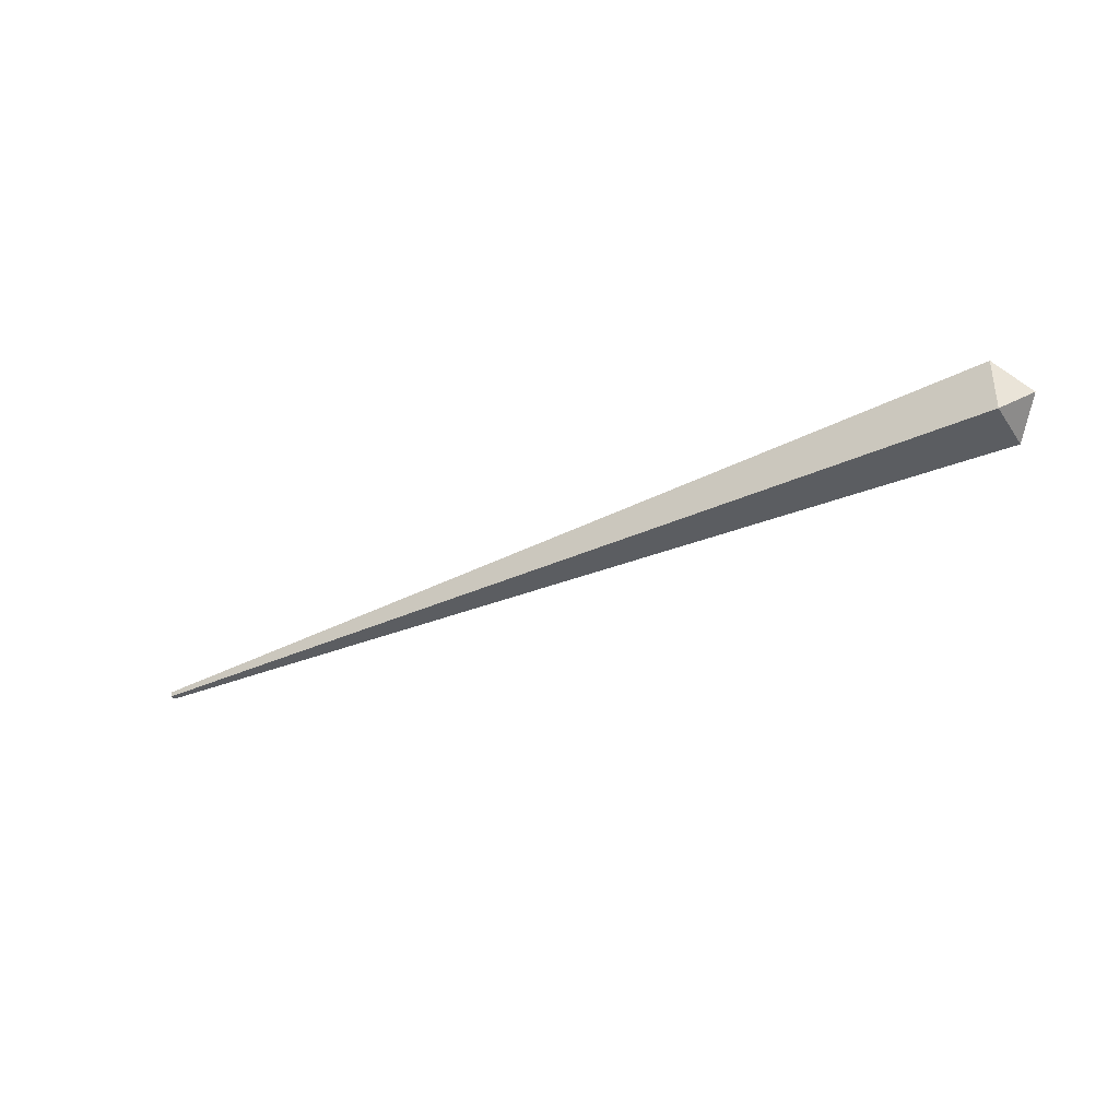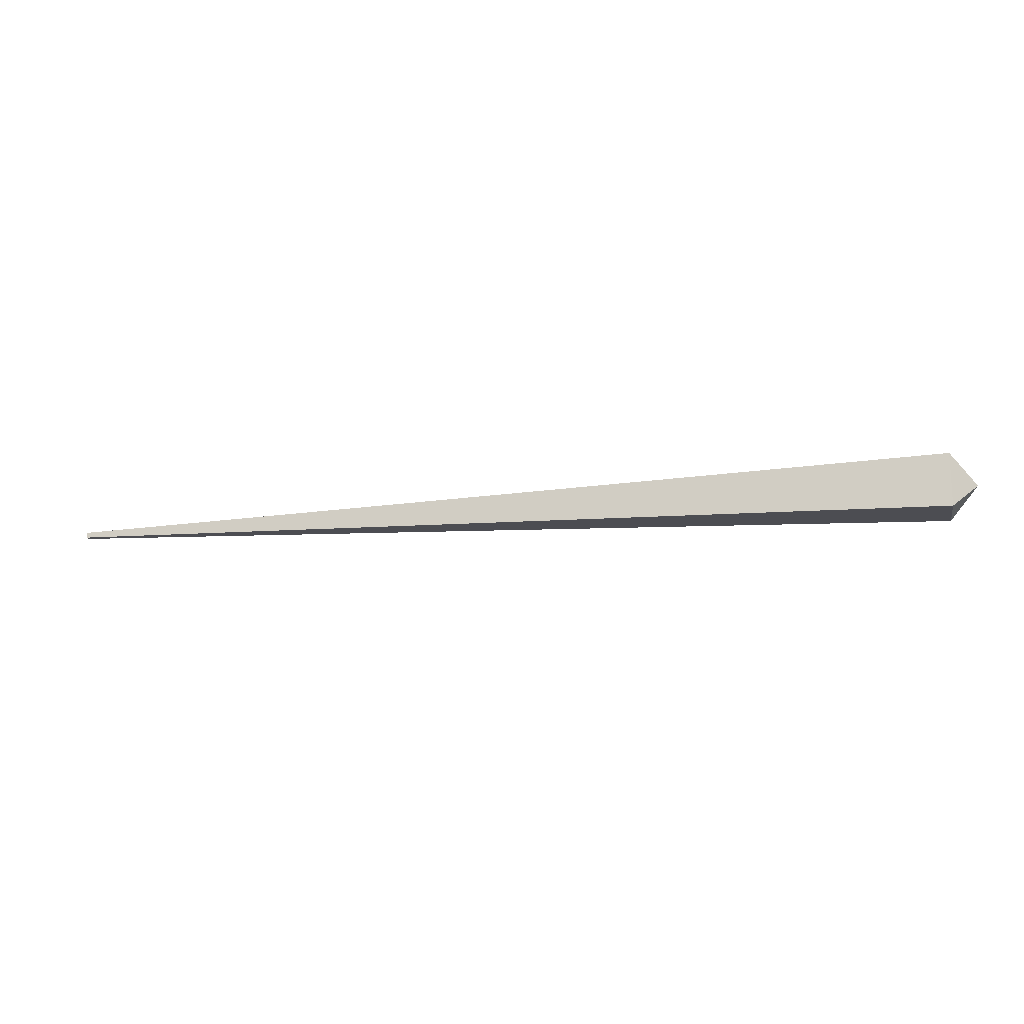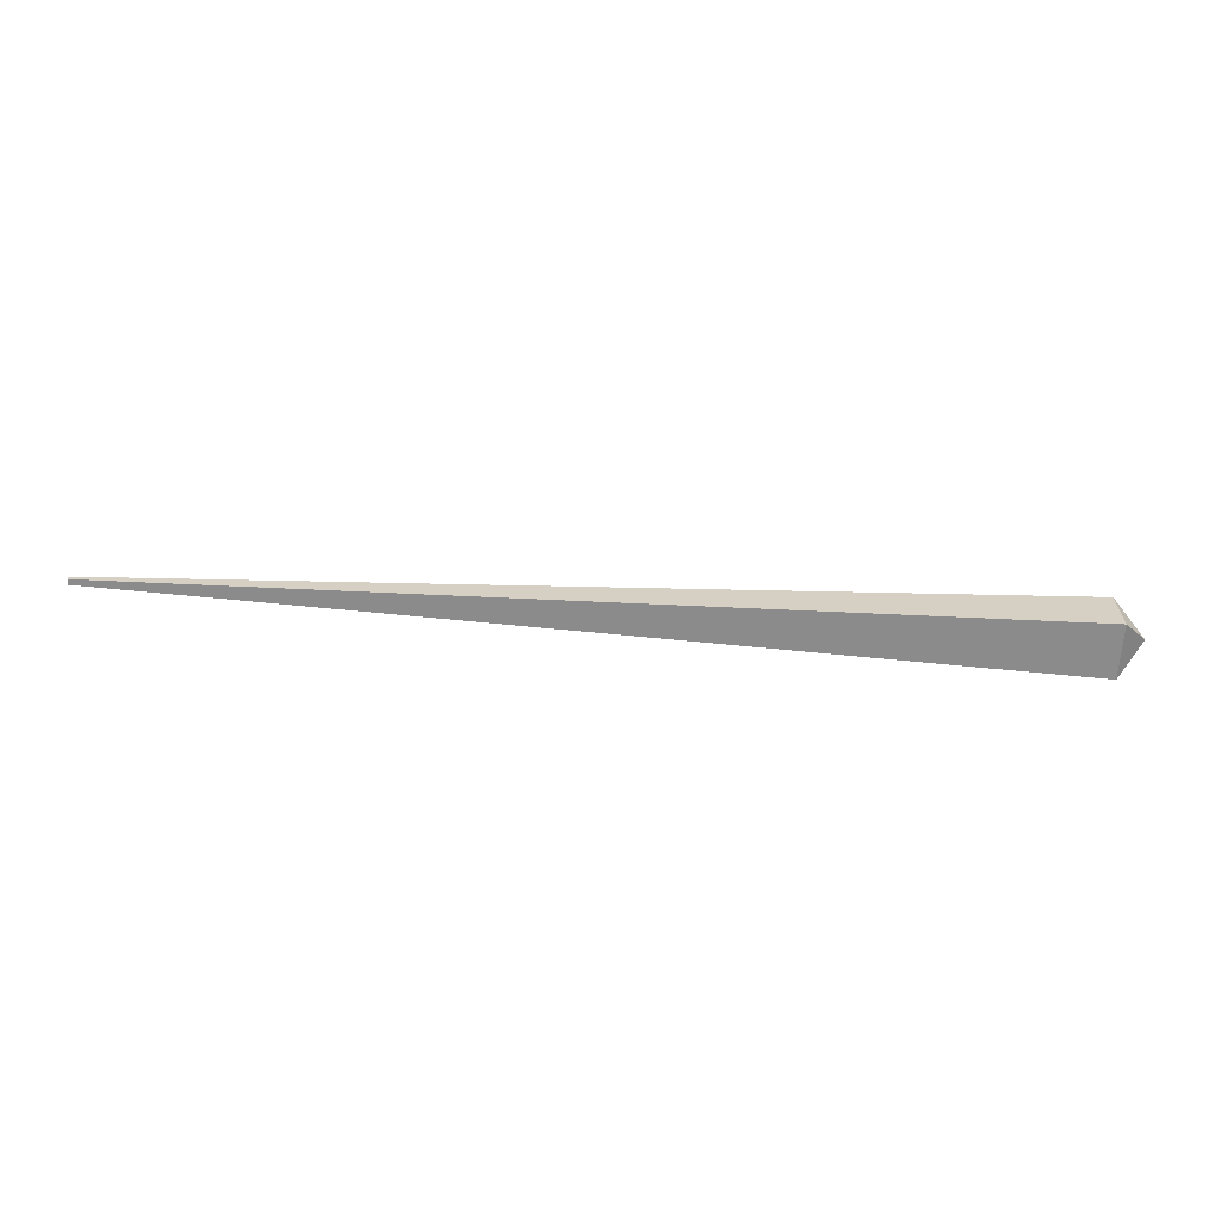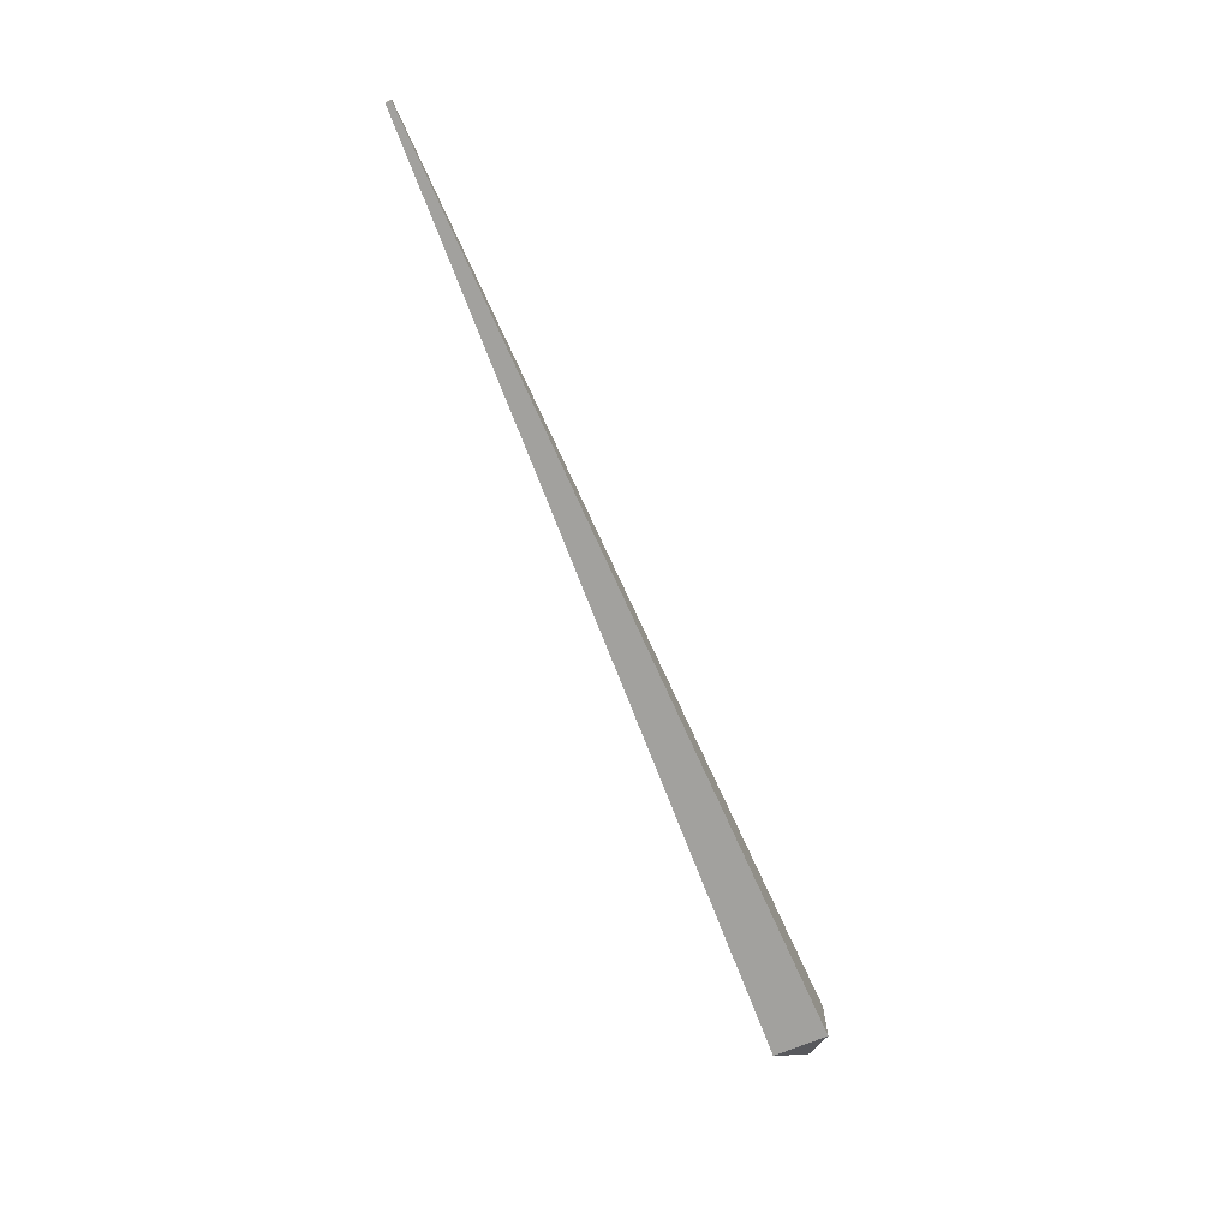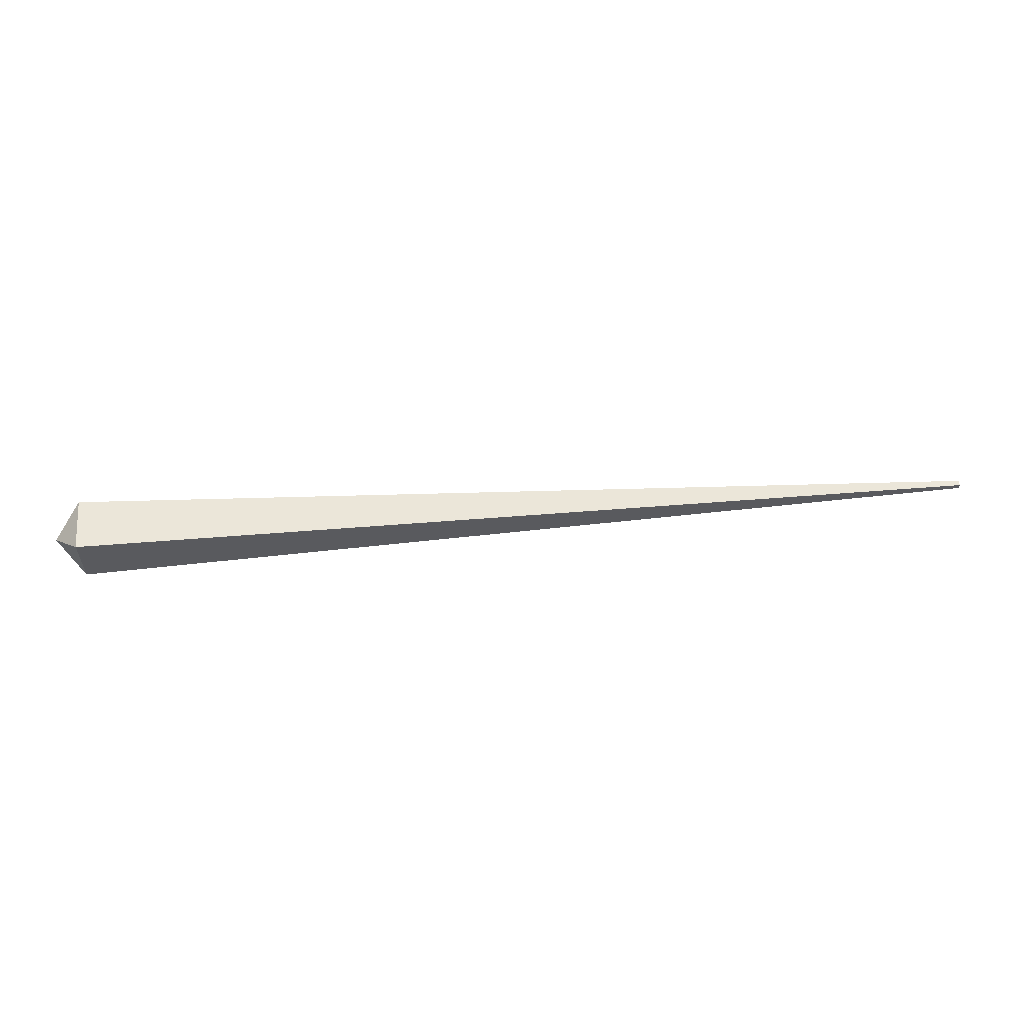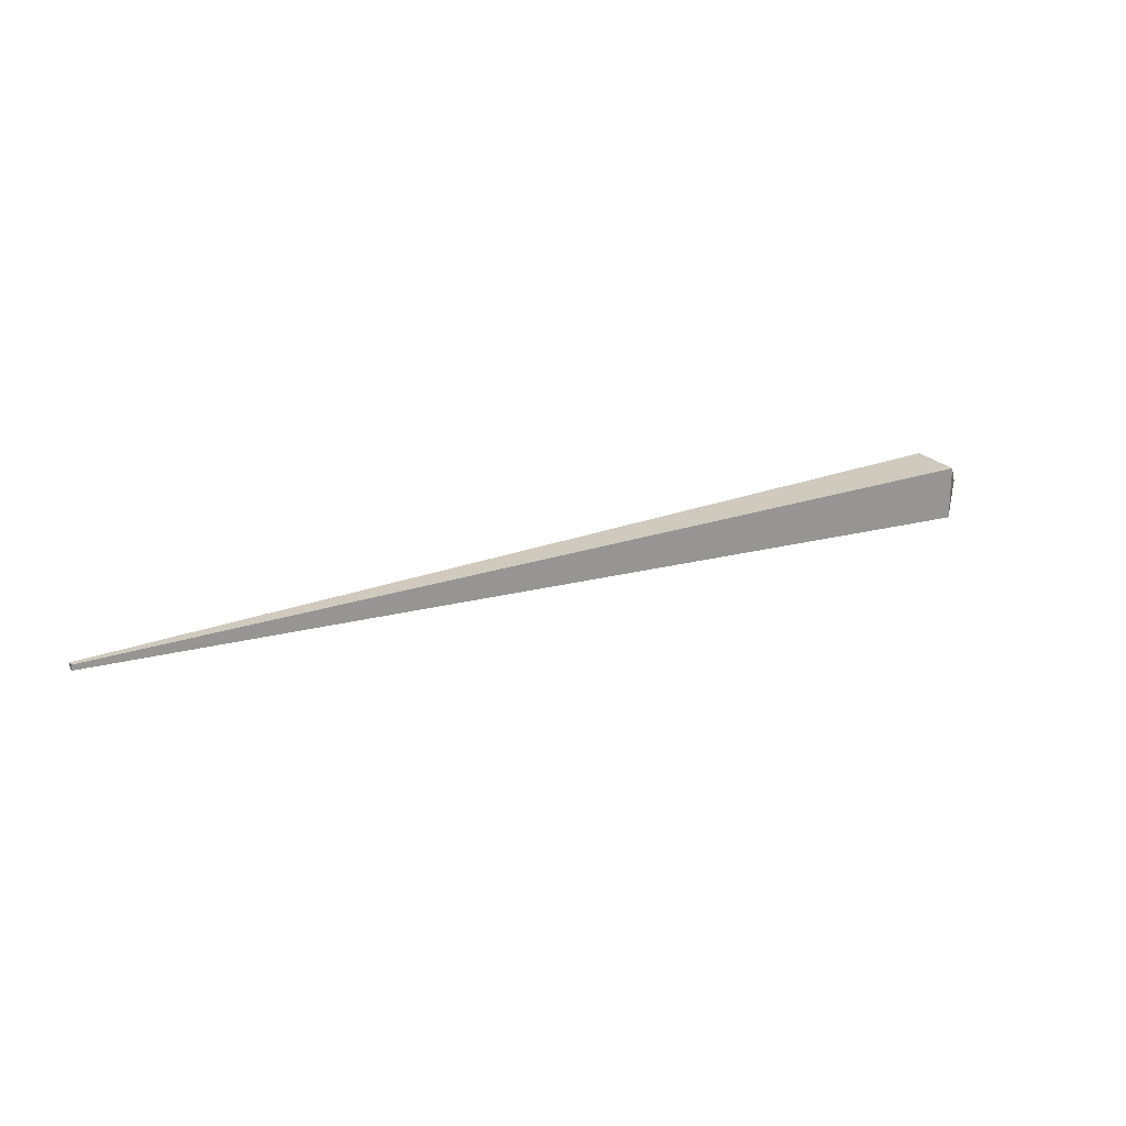
<metadata>
{"format":"obj","ext":"obj","renderer":"f3d","projection":"perspective","resolution":1024,"background":"white","views":[{"elev":-36.9,"azim":-149.6,"up":"+Y"},{"elev":-16.7,"azim":-168.9,"up":"+Z"},{"elev":-64.1,"azim":176.5,"up":"+Y"},{"elev":-70.8,"azim":112.6,"up":"+Y"},{"elev":57.3,"azim":-4.2,"up":"+Z"},{"elev":22.5,"azim":151.2,"up":"+Y"}]}
</metadata>
<code>
g Bone02
v 1.738 -0.005 0.005
v 1.738 0.005 0.005
v 1.738 -0.005 -0.005
v 1.738 0.005 -0.005
v 0.05 0.05 0.05
v 0.05 0.05 -0.05
v 1.738 0.005 0.005
v 1.738 0.005 -0.005
v 0.05 -0.05 0.05
v 0.05 0.05 0.05
v 1.738 -0.005 0.005
v 1.738 0.005 0.005
v 1.738 -0.005 -0.005
v 1.738 0.005 -0.005
v 0.05 -0.05 -0.05
v 0.05 0.05 -0.05
v 1.738 -0.005 0.005
v 1.738 -0.005 -0.005
v 0.05 -0.05 0.05
v 0.05 -0.05 -0.05
v 0 0 0
v 0.05 0.05 0.05
v 0.05 -0.05 0.05
v 0 0 0
v 0.05 0.05 -0.05
v 0.05 0.05 0.05
v 0 0 0
v 0.05 -0.05 -0.05
v 0.05 0.05 -0.05
v 0 0 0
v 0.05 -0.05 0.05
v 0.05 -0.05 -0.05
g Bone02_0
f 3 2 1
f 2 3 4
f 7 6 5
f 6 7 8
f 11 10 9
f 10 11 12
f 15 14 13
f 14 15 16
f 19 18 17
f 18 19 20
f 23 22 21
f 26 25 24
f 29 28 27
f 32 31 30

</code>
